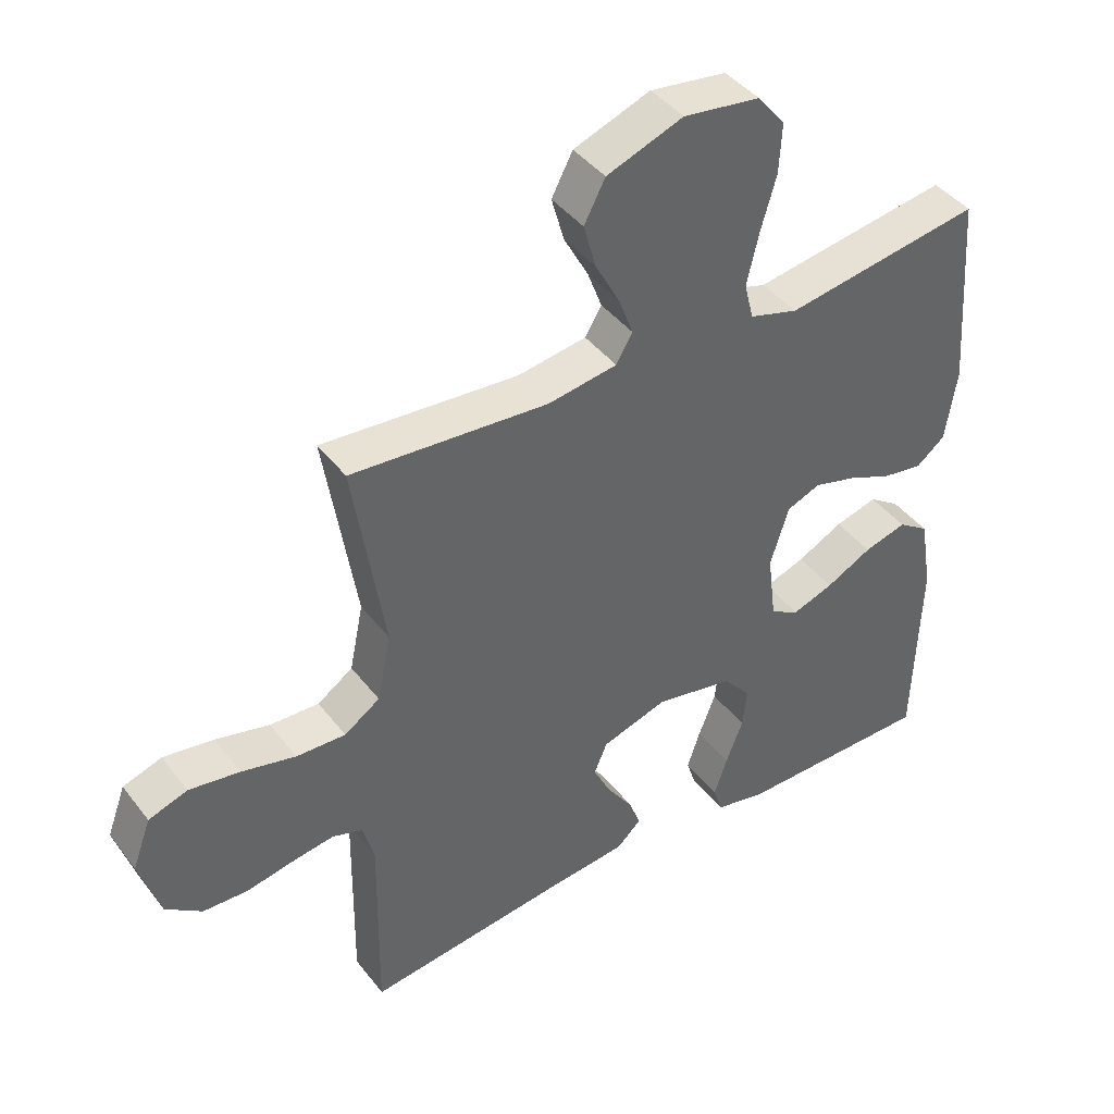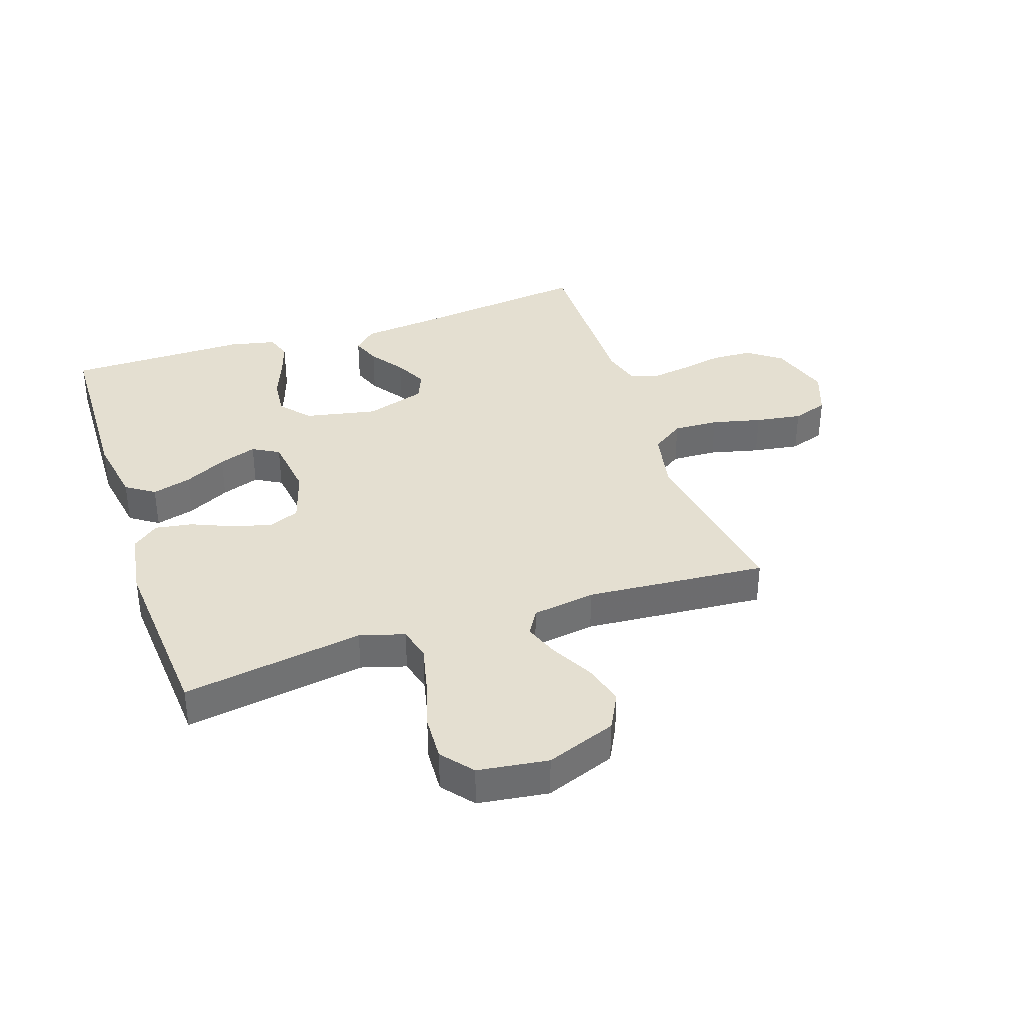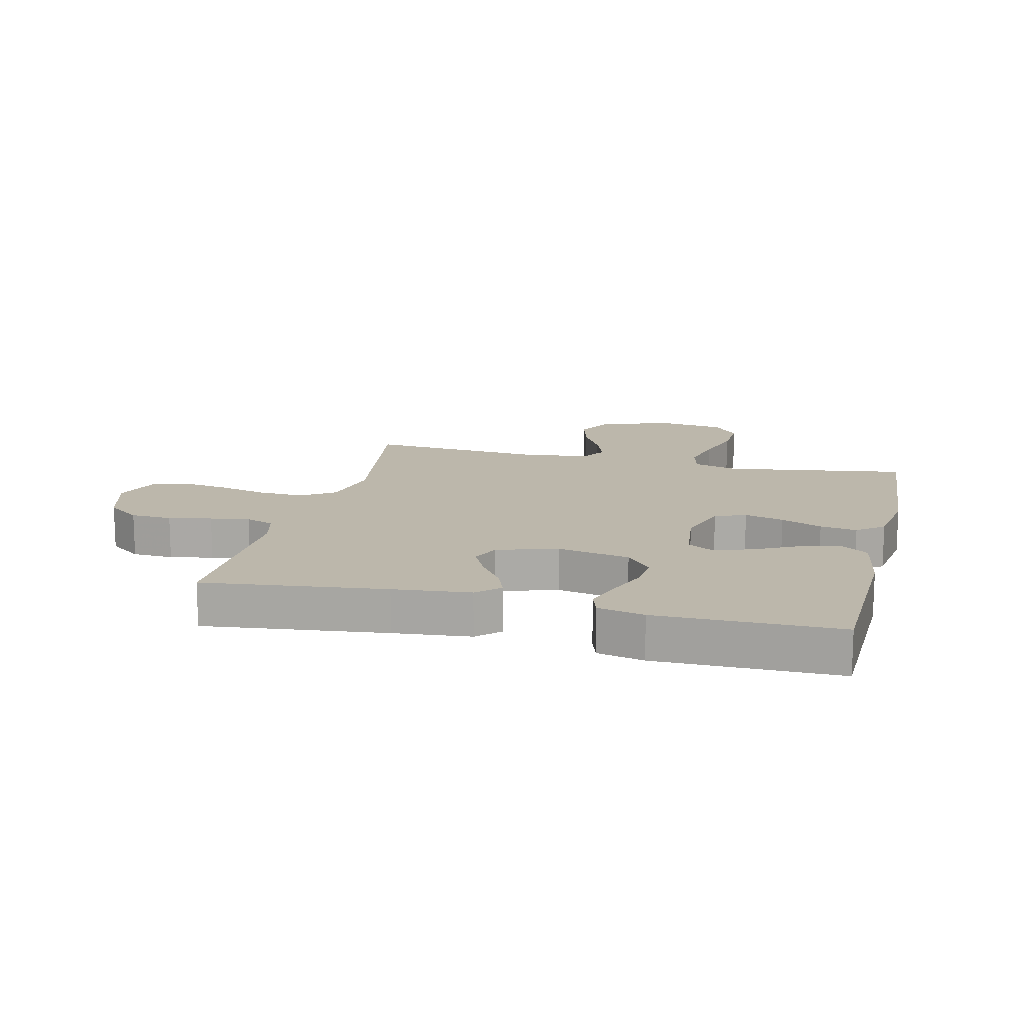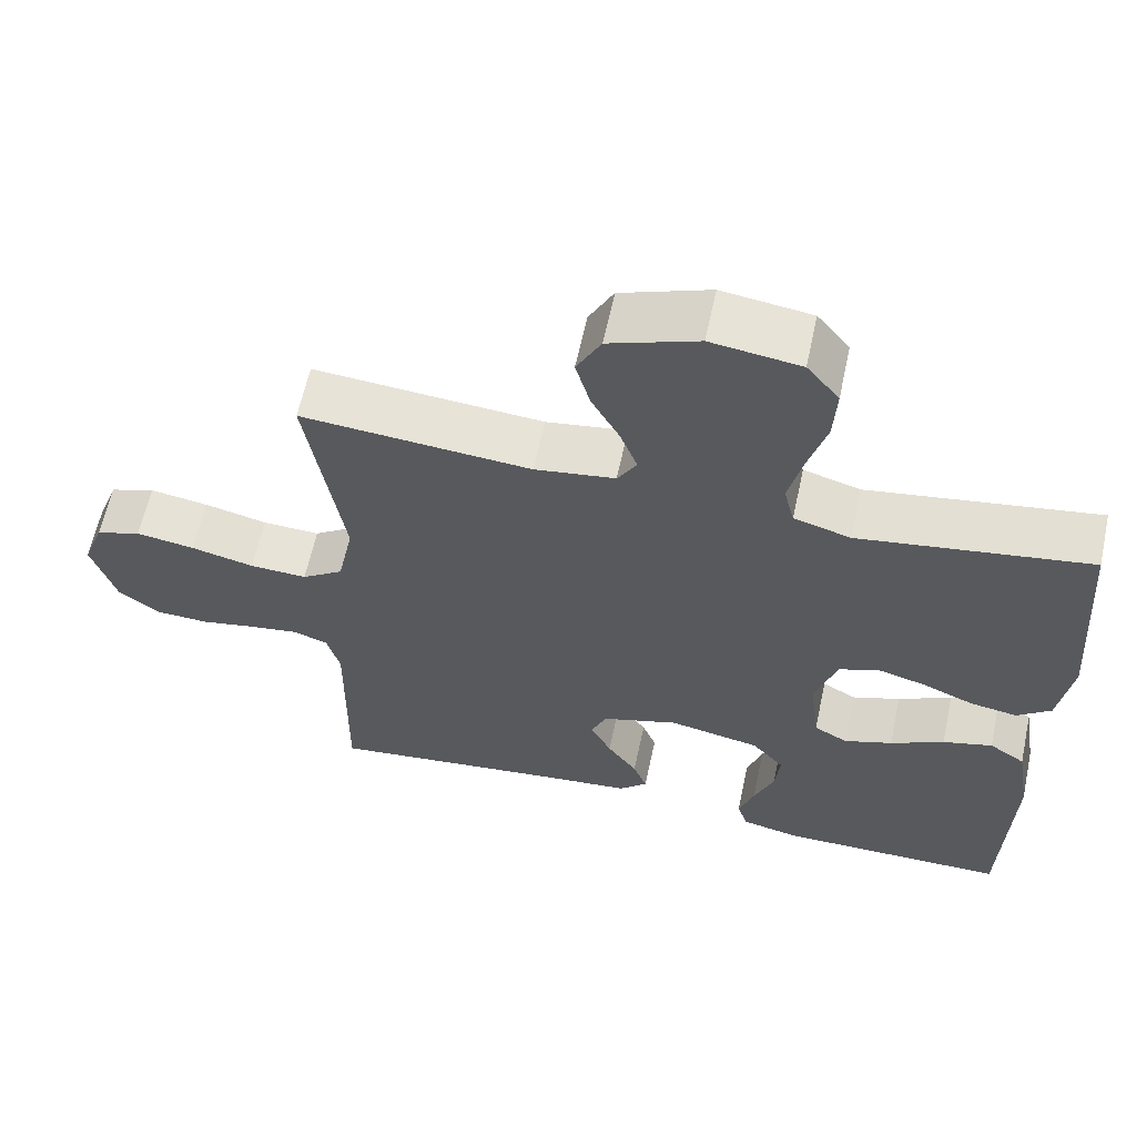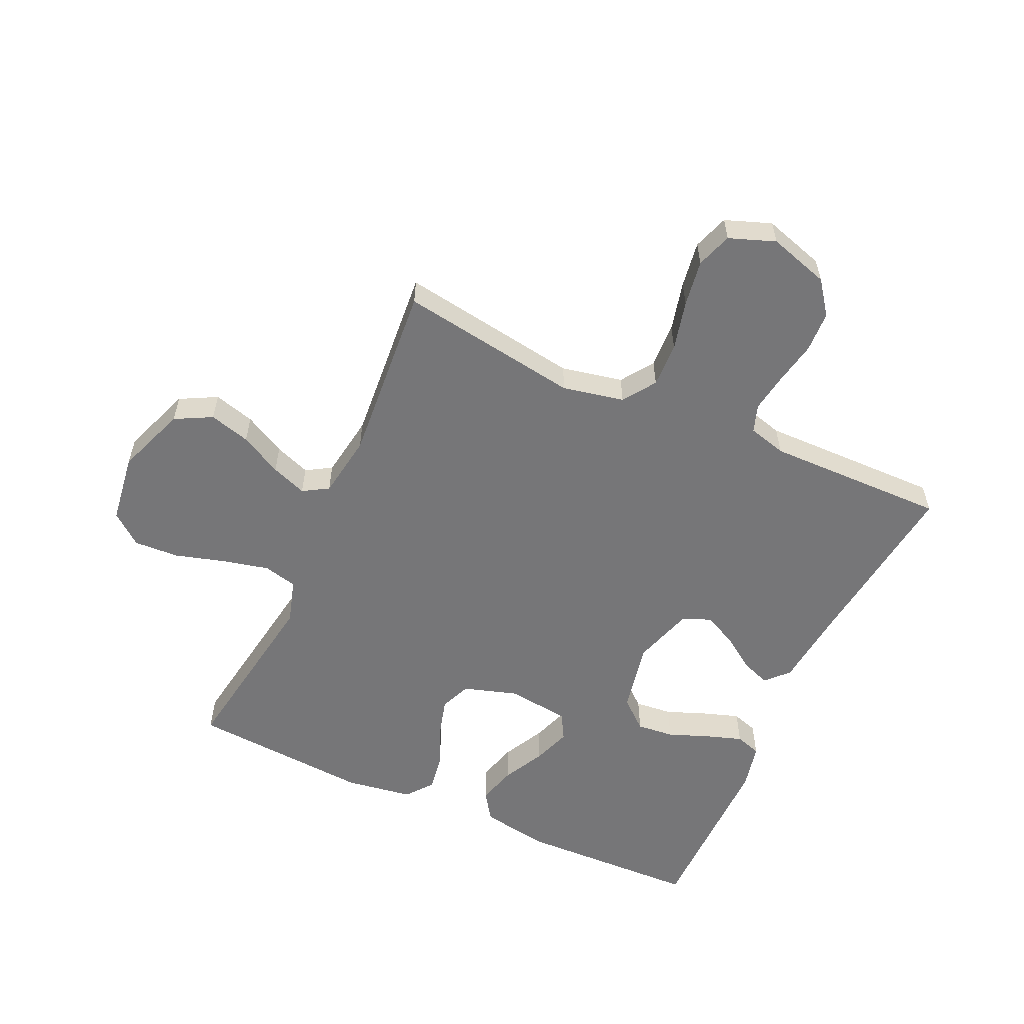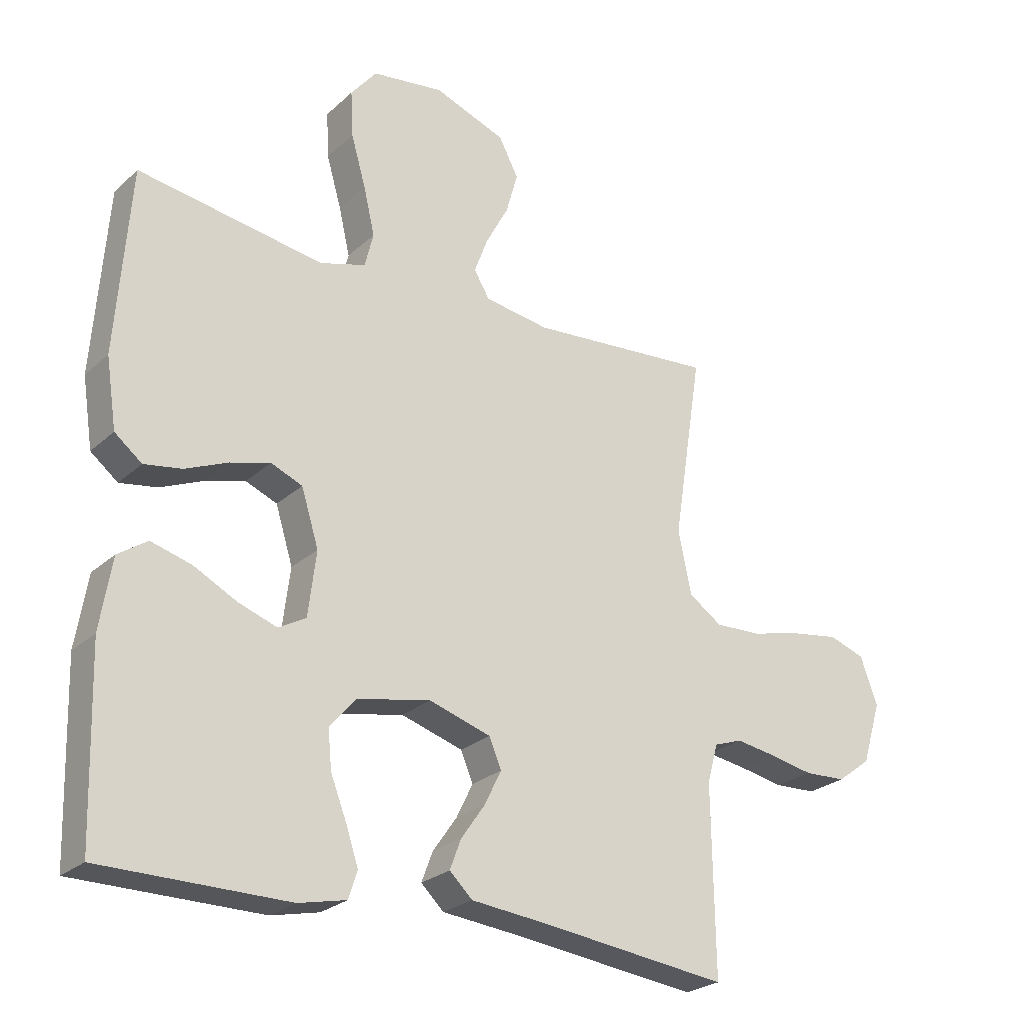
<metadata>
{"format":"obj","ext":"obj","renderer":"f3d","projection":"perspective","resolution":1024,"background":"white","views":[{"elev":42.3,"azim":145.6,"up":"+Z"},{"elev":36.6,"azim":-18.7,"up":"+Y"},{"elev":14.5,"azim":-166.3,"up":"+Y"},{"elev":62.0,"azim":-167.9,"up":"+Z"},{"elev":-56.9,"azim":65.5,"up":"+Y"},{"elev":-25.2,"azim":-35.2,"up":"+Z"}]}
</metadata>
<code>
v -0.5 0.07 0.5
v -0.2 0.07 0.453
v -0.126 0.07 0.475
v -0.112 0.07 0.531
v -0.13 0.07 0.608
v -0.154 0.07 0.691
v -0.158 0.07 0.766
v -0.116 0.07 0.818
v 0 0.07 0.834
v 0.116 0.07 0.791
v 0.148 0.07 0.73
v 0.129 0.07 0.662
v 0.092 0.07 0.593
v 0.07 0.07 0.534
v 0.095 0.07 0.492
v 0.2 0.07 0.476
v 0.5 0.07 0.5
v 0.453 0.07 0.2
v 0.474 0.07 0.098
v 0.528 0.07 0.061
v 0.603 0.07 0.064
v 0.685 0.07 0.084
v 0.762 0.07 0.096
v 0.821 0.07 0.076
v 0.849 0.07 0
v 0.818 0.07 -0.101
v 0.763 0.07 -0.142
v 0.695 0.07 -0.145
v 0.624 0.07 -0.131
v 0.559 0.07 -0.121
v 0.513 0.07 -0.137
v 0.496 0.07 -0.2
v 0.5 0.07 -0.5
v 0.2 0.07 -0.464
v 0.073 0.07 -0.451
v 0.036 0.07 -0.416
v 0.054 0.07 -0.368
v 0.093 0.07 -0.312
v 0.12 0.07 -0.257
v 0.1 0.07 -0.21
v 0 0.07 -0.179
v -0.119 0.07 -0.203
v -0.161 0.07 -0.252
v -0.155 0.07 -0.314
v -0.129 0.07 -0.381
v -0.109 0.07 -0.441
v -0.123 0.07 -0.484
v -0.2 0.07 -0.501
v -0.5 0.07 -0.5
v -0.509 0.07 -0.2
v -0.49 0.07 -0.085
v -0.443 0.07 -0.053
v -0.378 0.07 -0.071
v -0.308 0.07 -0.107
v -0.245 0.07 -0.129
v -0.201 0.07 -0.104
v -0.188 0.07 0
v -0.216 0.07 0.09
v -0.267 0.07 0.111
v -0.332 0.07 0.093
v -0.4 0.07 0.064
v -0.461 0.07 0.054
v -0.505 0.07 0.089
v -0.522 0.07 0.2
v -0.5 0 0.5
v -0.2 0 0.453
v -0.126 0 0.475
v -0.112 0 0.531
v -0.13 0 0.608
v -0.154 0 0.691
v -0.158 0 0.766
v -0.116 0 0.818
v 0 0 0.834
v 0.116 0 0.791
v 0.148 0 0.73
v 0.129 0 0.662
v 0.092 0 0.593
v 0.07 0 0.534
v 0.095 0 0.492
v 0.2 0 0.476
v 0.5 0 0.5
v 0.453 0 0.2
v 0.474 0 0.098
v 0.528 0 0.061
v 0.603 0 0.064
v 0.685 0 0.084
v 0.762 0 0.096
v 0.821 0 0.076
v 0.849 0 0
v 0.818 0 -0.101
v 0.763 0 -0.142
v 0.695 0 -0.145
v 0.624 0 -0.131
v 0.559 0 -0.121
v 0.513 0 -0.137
v 0.496 0 -0.2
v 0.5 0 -0.5
v 0.2 0 -0.464
v 0.073 0 -0.451
v 0.036 0 -0.416
v 0.054 0 -0.368
v 0.093 0 -0.312
v 0.12 0 -0.257
v 0.1 0 -0.21
v 0 0 -0.179
v -0.119 0 -0.203
v -0.161 0 -0.252
v -0.155 0 -0.314
v -0.129 0 -0.381
v -0.109 0 -0.441
v -0.123 0 -0.484
v -0.2 0 -0.501
v -0.5 0 -0.5
v -0.509 0 -0.2
v -0.49 0 -0.085
v -0.443 0 -0.053
v -0.378 0 -0.071
v -0.308 0 -0.107
v -0.245 0 -0.129
v -0.201 0 -0.104
v -0.188 0 0
v -0.216 0 0.09
v -0.267 0 0.111
v -0.332 0 0.093
v -0.4 0 0.064
v -0.461 0 0.054
v -0.505 0 0.089
v -0.522 0 0.2
f 63 64 1 2
f 60 61 62 63
f 59 60 63 2
f 58 59 2 3
f 57 58 3 4
f 56 57 4
f 51 52 53 54
f 51 54 55
f 50 51 55
f 49 50 55
f 48 49 55 56
f 44 45 46 47
f 44 47 48 56
f 35 36 37 38
f 34 35 38 39
f 32 33 34 39
f 31 32 39 40
f 26 27 28 29
f 26 29 30
f 25 26 30
f 21 22 23 24
f 21 24 25 30
f 16 17 18
f 15 16 18 19
f 10 11 12 13
f 10 13 14
f 9 10 14
f 8 9 14
f 5 6 7 8
f 4 5 8 14
f 56 4 14 15
f 43 44 56
f 42 43 56 15
f 30 31 40 41
f 20 21 30 41
f 19 20 41 42
f 15 19 42
f 66 65 128 127
f 127 126 125 124
f 66 127 124 123
f 67 66 123 122
f 68 67 122 121
f 68 121 120
f 118 117 116 115
f 119 118 115
f 119 115 114
f 119 114 113
f 120 119 113 112
f 111 110 109 108
f 120 112 111 108
f 102 101 100 99
f 103 102 99 98
f 103 98 97 96
f 104 103 96 95
f 93 92 91 90
f 94 93 90
f 94 90 89
f 88 87 86 85
f 94 89 88 85
f 82 81 80
f 83 82 80 79
f 77 76 75 74
f 78 77 74
f 78 74 73
f 78 73 72
f 72 71 70 69
f 78 72 69 68
f 79 78 68 120
f 120 108 107
f 79 120 107 106
f 105 104 95 94
f 105 94 85 84
f 106 105 84 83
f 106 83 79
f 1 65 66 2
f 2 66 67 3
f 3 67 68 4
f 4 68 69 5
f 5 69 70 6
f 6 70 71 7
f 7 71 72 8
f 8 72 73 9
f 9 73 74 10
f 10 74 75 11
f 11 75 76 12
f 12 76 77 13
f 13 77 78 14
f 14 78 79 15
f 15 79 80 16
f 16 80 81 17
f 17 81 82 18
f 18 82 83 19
f 19 83 84 20
f 20 84 85 21
f 21 85 86 22
f 22 86 87 23
f 23 87 88 24
f 24 88 89 25
f 25 89 90 26
f 26 90 91 27
f 27 91 92 28
f 28 92 93 29
f 29 93 94 30
f 30 94 95 31
f 31 95 96 32
f 32 96 97 33
f 33 97 98 34
f 34 98 99 35
f 35 99 100 36
f 36 100 101 37
f 37 101 102 38
f 38 102 103 39
f 39 103 104 40
f 40 104 105 41
f 41 105 106 42
f 42 106 107 43
f 43 107 108 44
f 44 108 109 45
f 45 109 110 46
f 46 110 111 47
f 47 111 112 48
f 48 112 113 49
f 49 113 114 50
f 50 114 115 51
f 51 115 116 52
f 52 116 117 53
f 53 117 118 54
f 54 118 119 55
f 55 119 120 56
f 56 120 121 57
f 57 121 122 58
f 58 122 123 59
f 59 123 124 60
f 60 124 125 61
f 61 125 126 62
f 62 126 127 63
f 63 127 128 64
f 64 128 65 1

</code>
